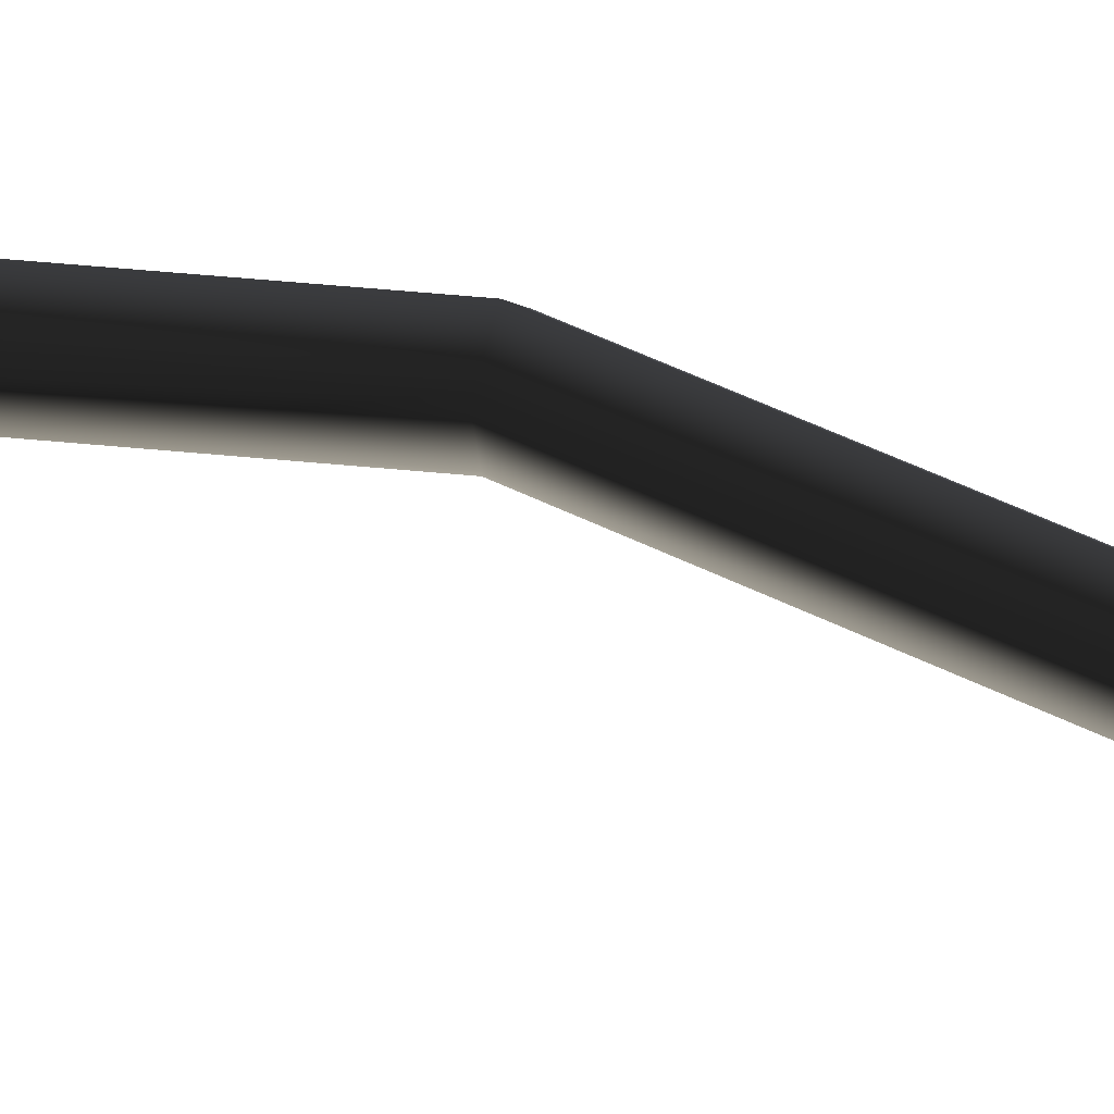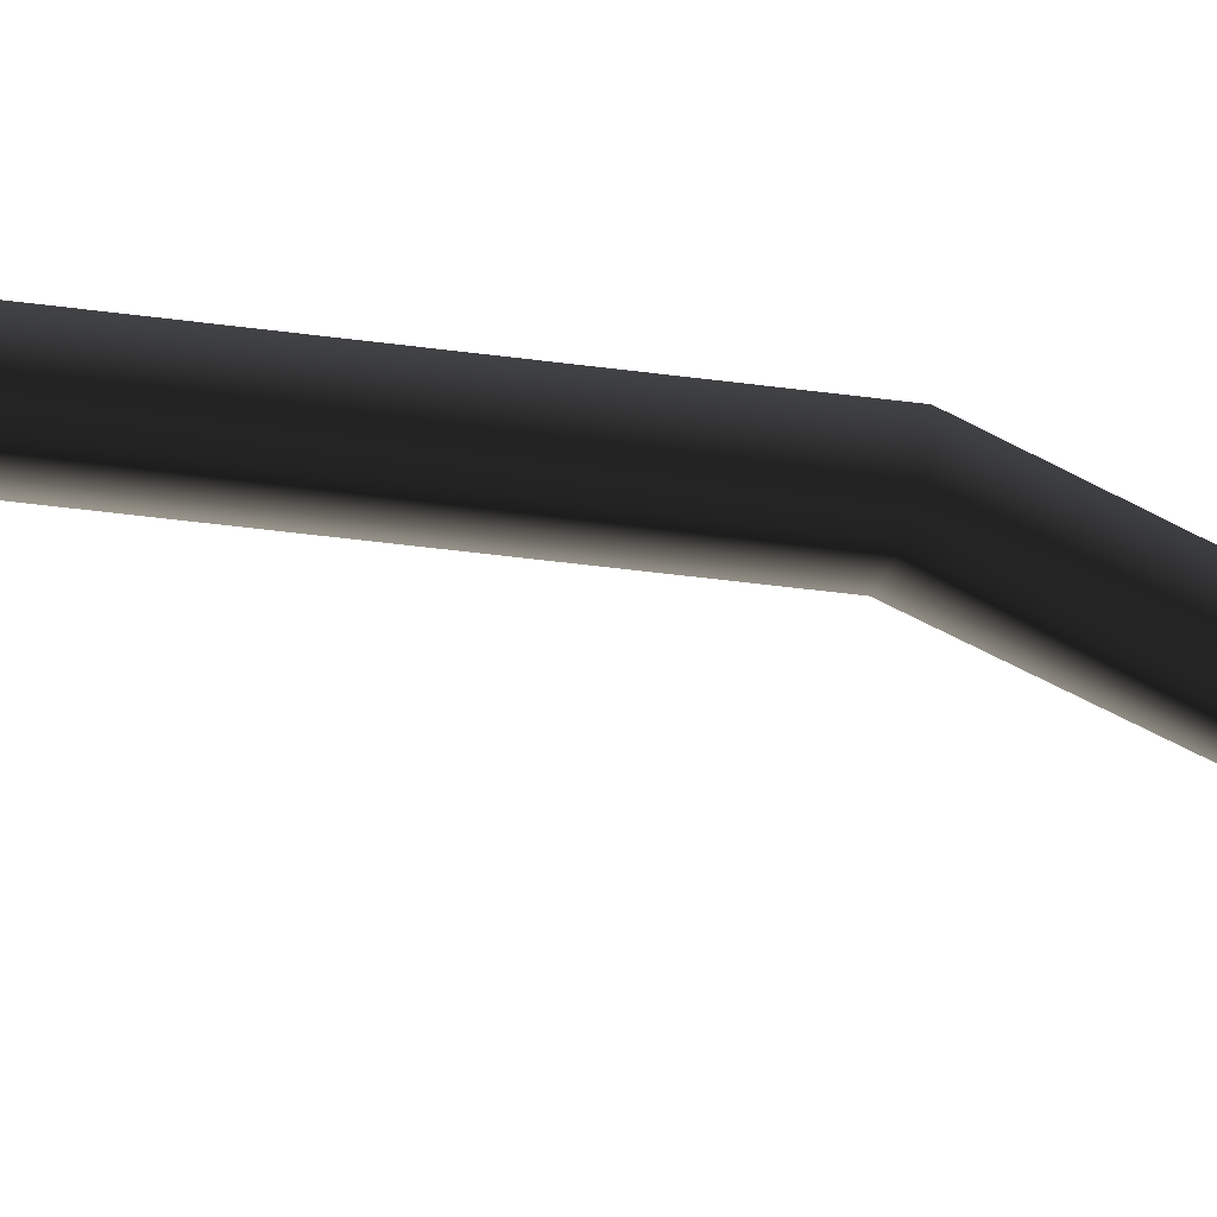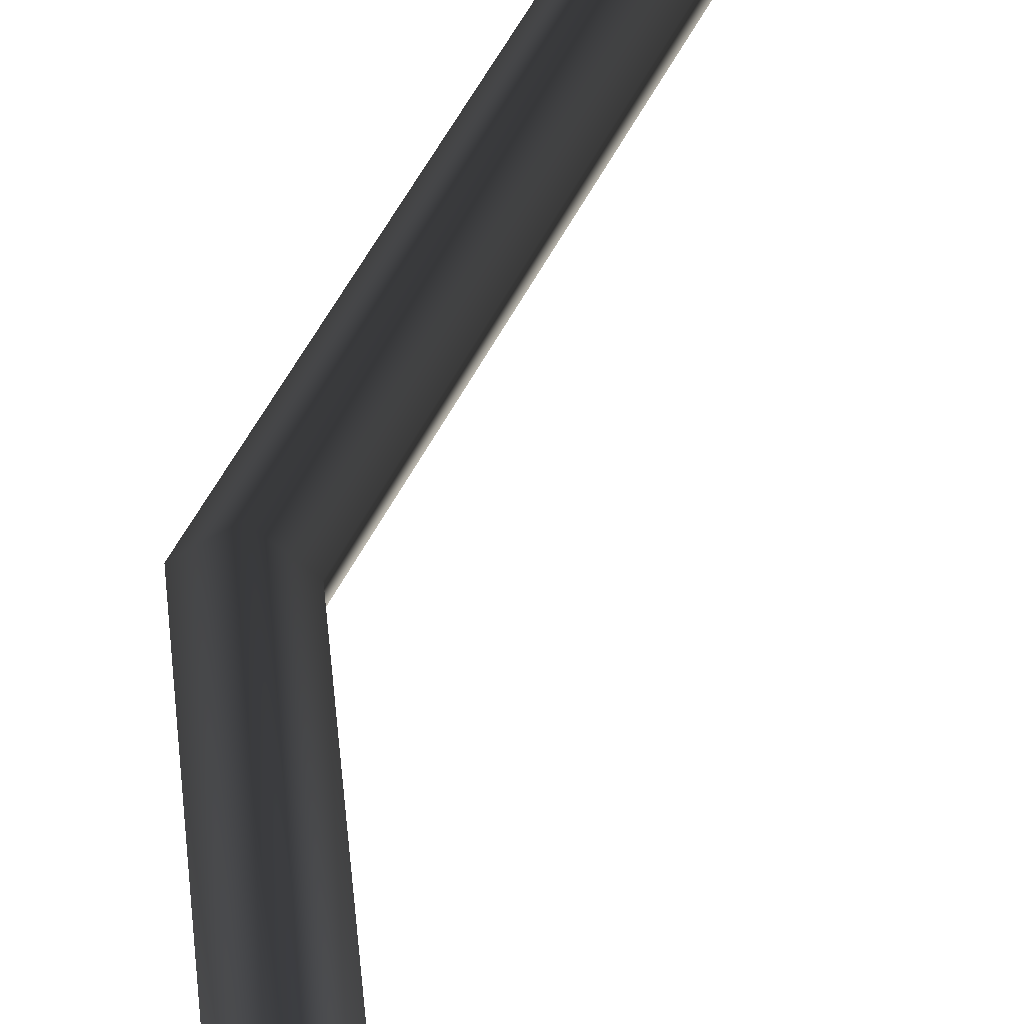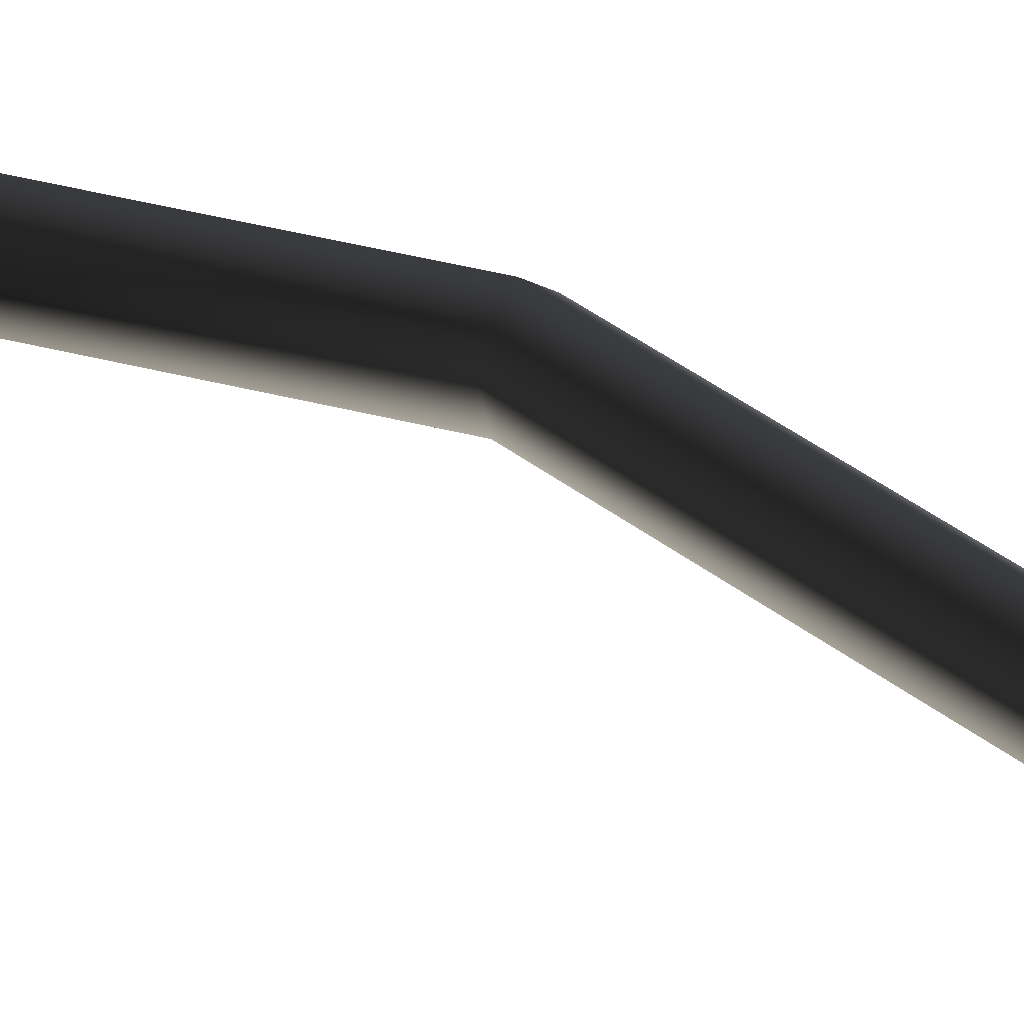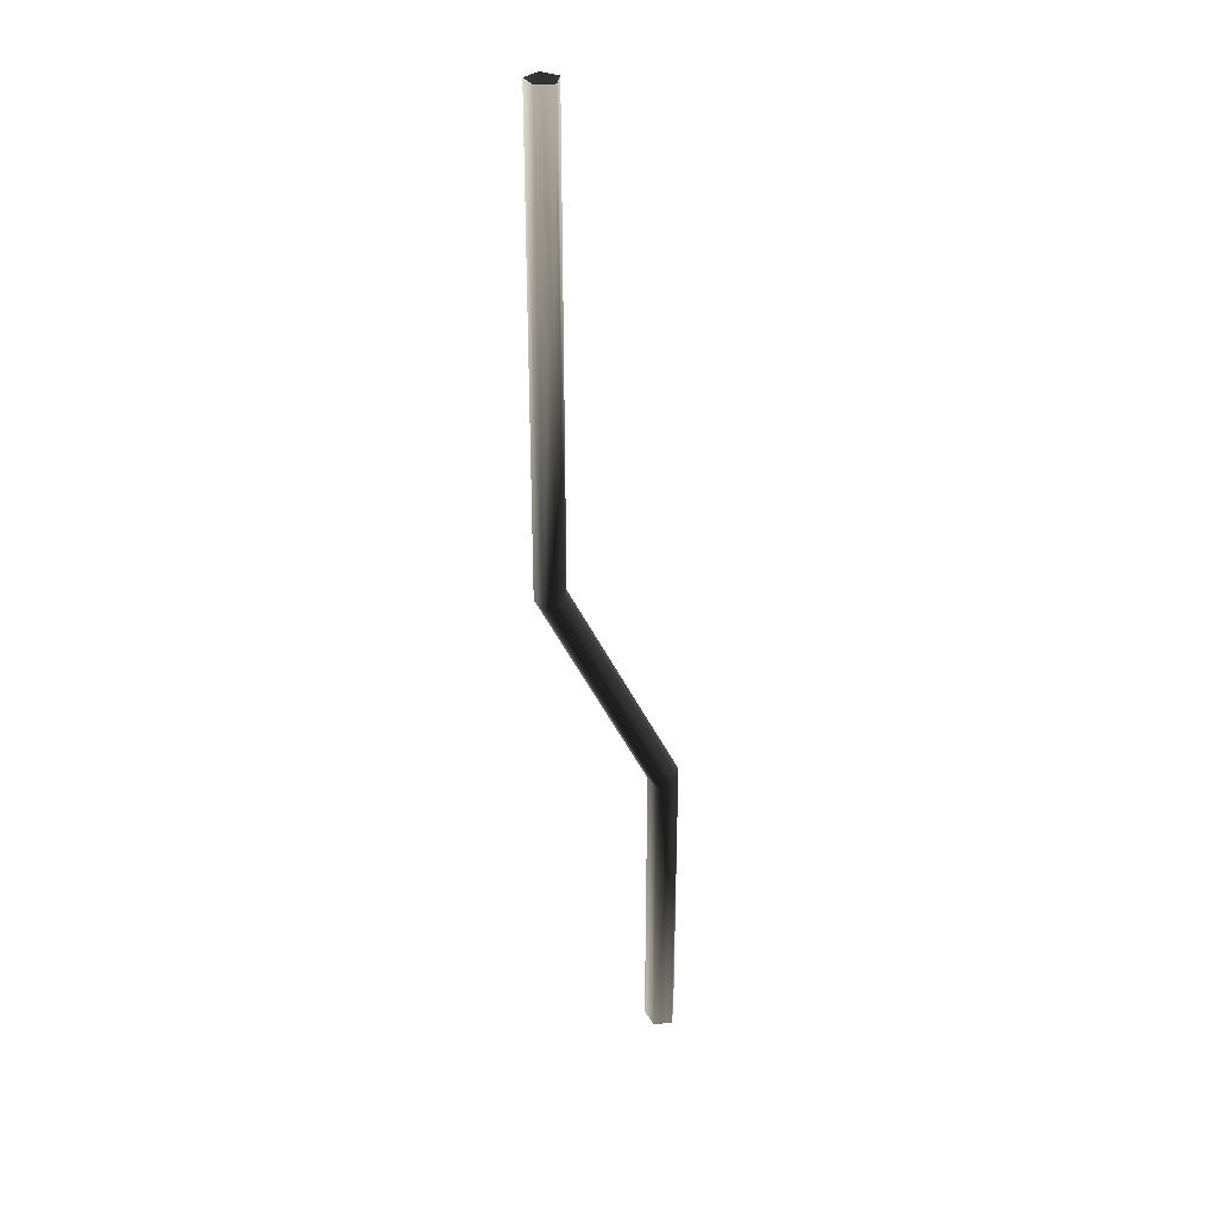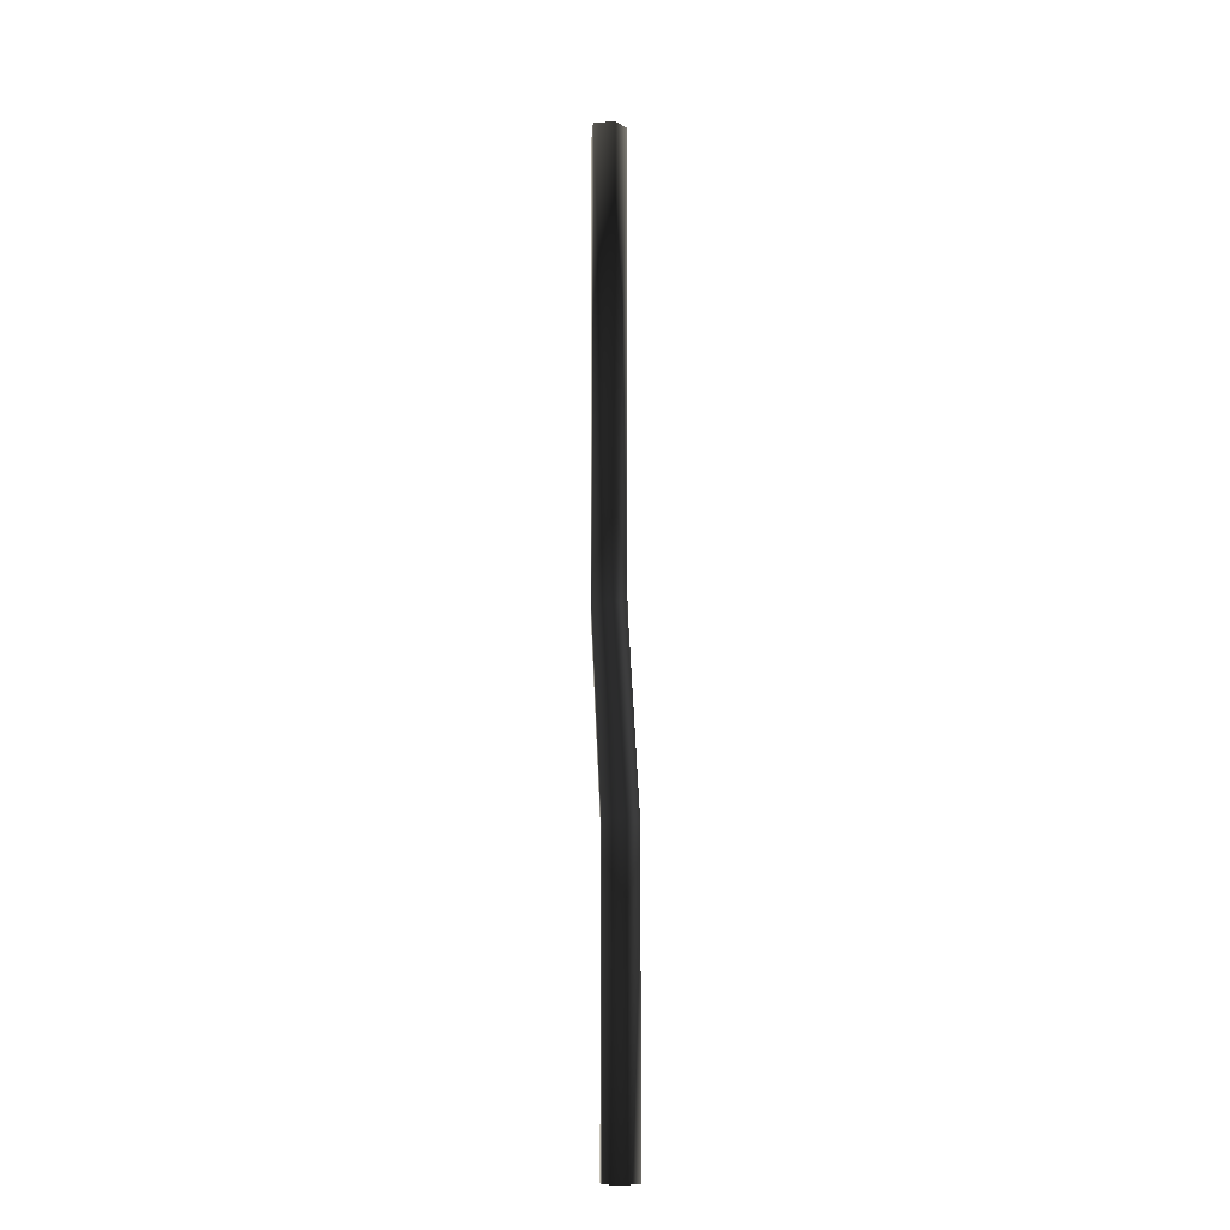
<metadata>
{"format":"obj","ext":"obj","renderer":"f3d","projection":"perspective","resolution":1024,"background":"white","views":[{"elev":37.6,"azim":-82.3,"up":"+Z"},{"elev":-39.8,"azim":53.4,"up":"+Z"},{"elev":41.5,"azim":175.5,"up":"+Z"},{"elev":36.0,"azim":-70.6,"up":"+Z"},{"elev":31.2,"azim":170.7,"up":"+Y"},{"elev":-11.3,"azim":-95.5,"up":"+Y"}]}
</metadata>
<code>
o #ID675
v 0.2386 -0.1166 0.04173
v 0.2386 -0.1668 0.04173
v 0.2402 -0.1166 0.04036
v 0.2402 -0.1672 0.04036
v 0.2386 -0.1668 0.04173
v 0.2402 -0.1166 0.04036
v 0.2402 -0.1672 0.04036
v 0.2386 -0.1166 0.04173
v 0.2274 -0.189 0.04173
v 0.229 -0.1894 0.04036
v 0.229 -0.1894 0.04036
v 0.2274 -0.189 0.04173
v 0.237 -0.1166 0.04036
v 0.237 -0.1665 0.04036
v 0.237 -0.1665 0.04036
v 0.237 -0.1166 0.04036
v 0.2396 -0.1166 0.03816
v 0.2396 -0.1671 0.03816
v 0.2396 -0.1671 0.03816
v 0.2396 -0.1166 0.03816
v 0.2274 -0.2207 0.04173
v 0.229 -0.2207 0.04036
v 0.2274 -0.2207 0.04173
v 0.229 -0.2207 0.04036
v 0.2258 -0.1886 0.04036
v 0.2258 -0.1886 0.04036
v 0.2284 -0.1892 0.03816
v 0.2284 -0.1892 0.03816
v 0.2376 -0.1166 0.03816
v 0.2376 -0.1666 0.03816
v 0.2376 -0.1166 0.03816
v 0.2376 -0.1666 0.03816
v 0.2264 -0.2207 0.03816
v 0.2264 -0.1888 0.03816
v 0.2284 -0.2207 0.03816
v 0.2264 -0.1888 0.03816
v 0.2284 -0.2207 0.03816
v 0.2264 -0.2207 0.03816
v 0.2258 -0.2207 0.04036
v 0.2258 -0.2207 0.04036
f 3 2 1
f 2 3 4
f 7 6 5
f 8 5 6
f 2 10 9
f 10 2 4
f 7 5 11
f 12 11 5
f 1 14 13
f 14 1 2
f 5 8 15
f 16 15 8
f 18 3 17
f 3 18 4
f 7 19 6
f 20 6 19
f 10 21 9
f 21 10 22
f 24 11 23
f 12 23 11
f 14 9 25
f 9 14 2
f 5 15 12
f 26 12 15
f 27 4 18
f 4 27 10
f 11 28 7
f 19 7 28
f 14 29 13
f 29 14 30
f 32 15 31
f 16 31 15
f 35 34 33
f 27 34 35
f 27 30 34
f 18 30 27
f 18 29 30
f 29 18 17
f 20 19 31
f 32 31 19
f 28 32 19
f 36 32 28
f 37 36 28
f 38 36 37
f 22 39 21
f 22 33 39
f 33 22 35
f 37 24 38
f 40 38 24
f 23 40 24
f 9 39 25
f 39 9 21
f 23 12 40
f 26 40 12
f 35 10 27
f 10 35 22
f 24 37 11
f 28 11 37
f 25 30 14
f 30 25 34
f 36 26 32
f 15 32 26
f 39 34 25
f 34 39 33
f 38 40 36
f 26 36 40

</code>
